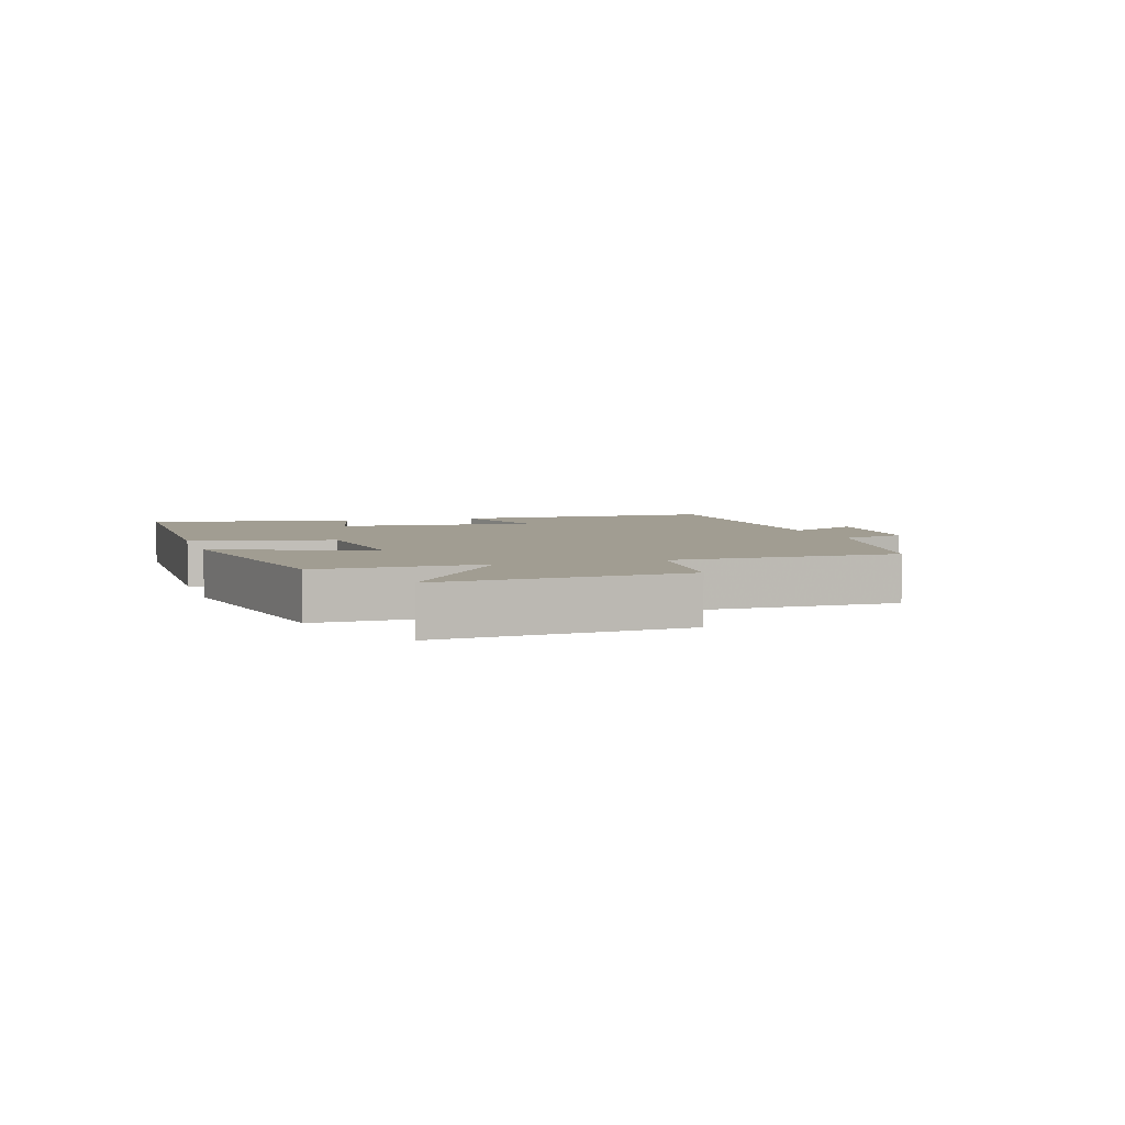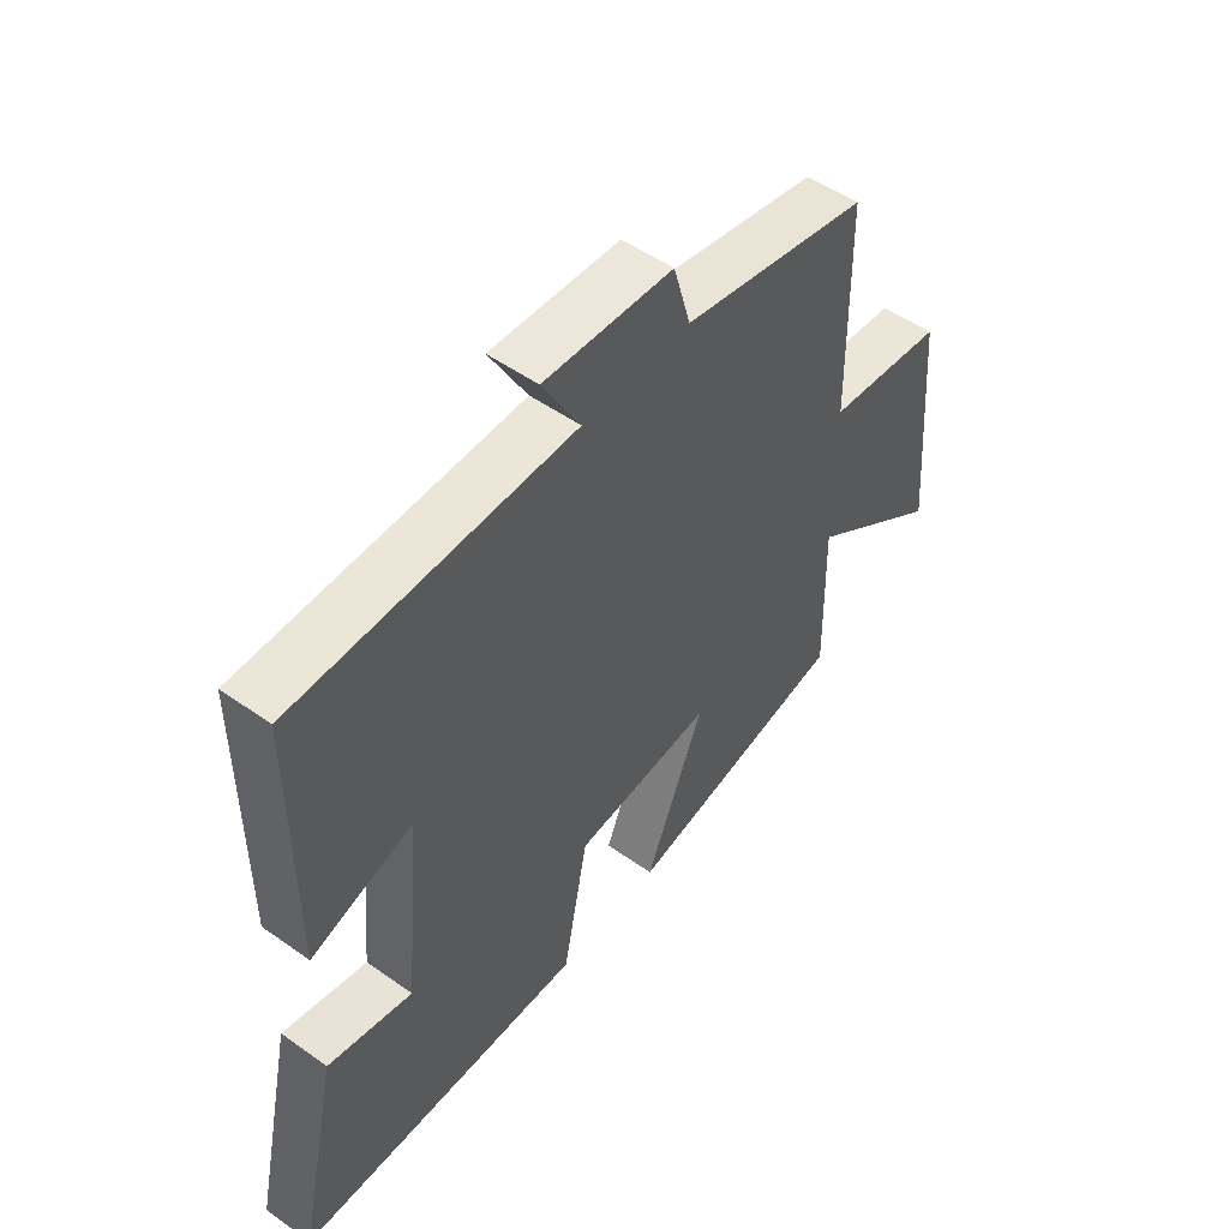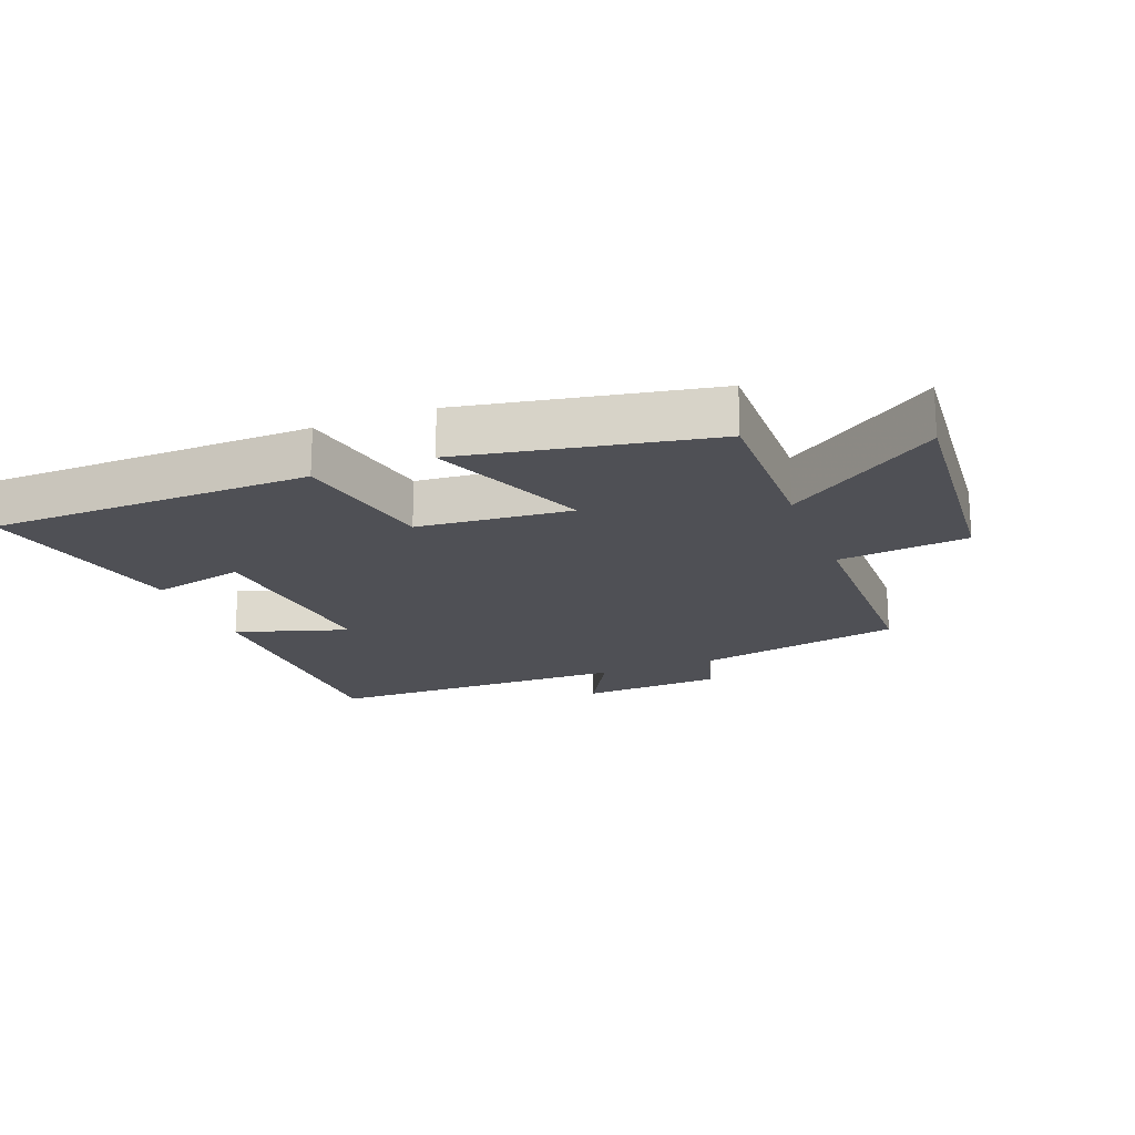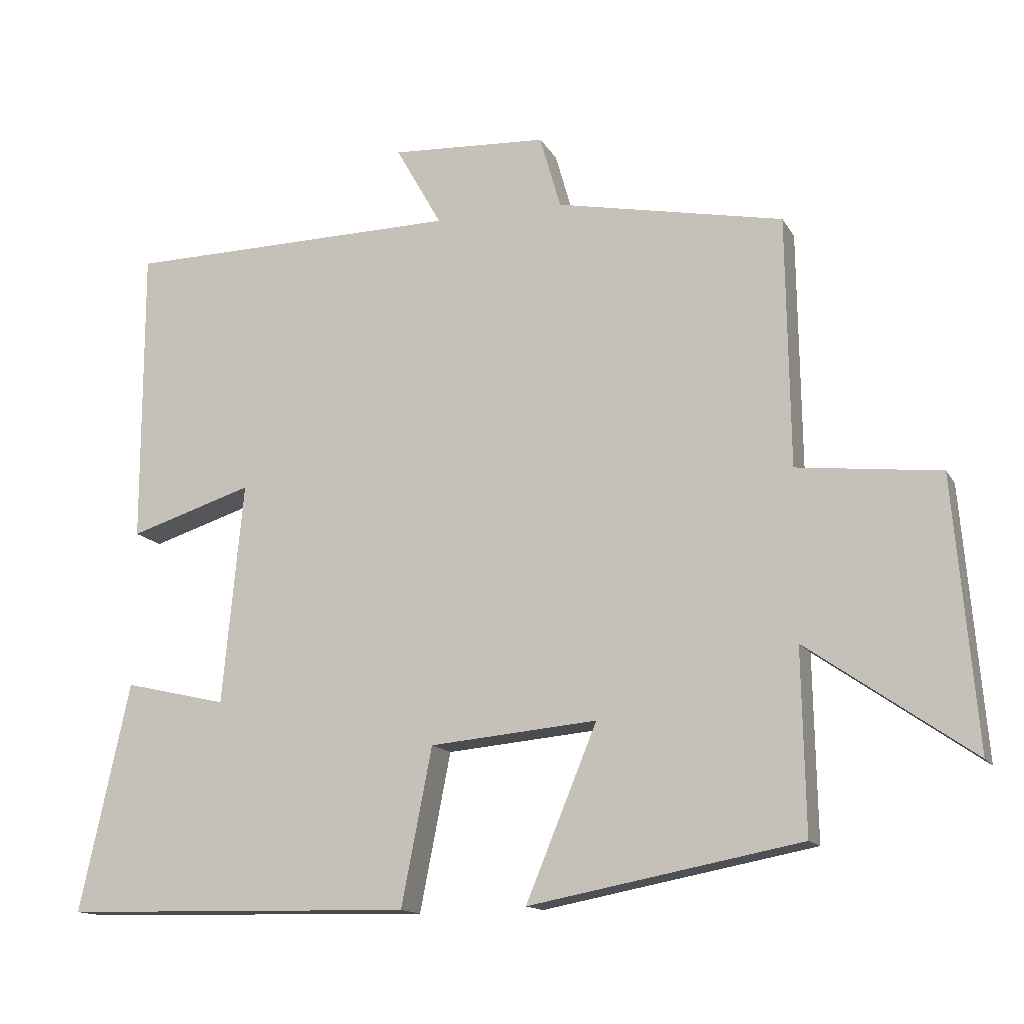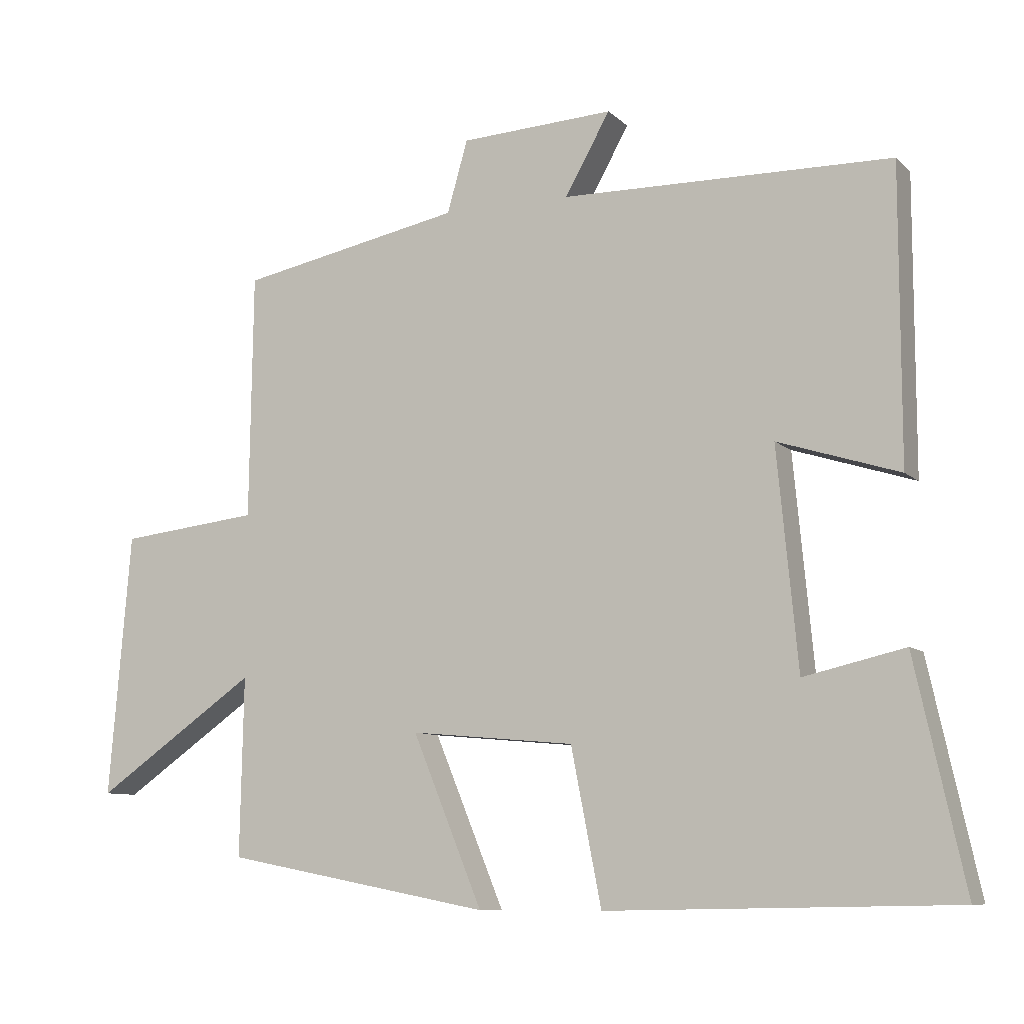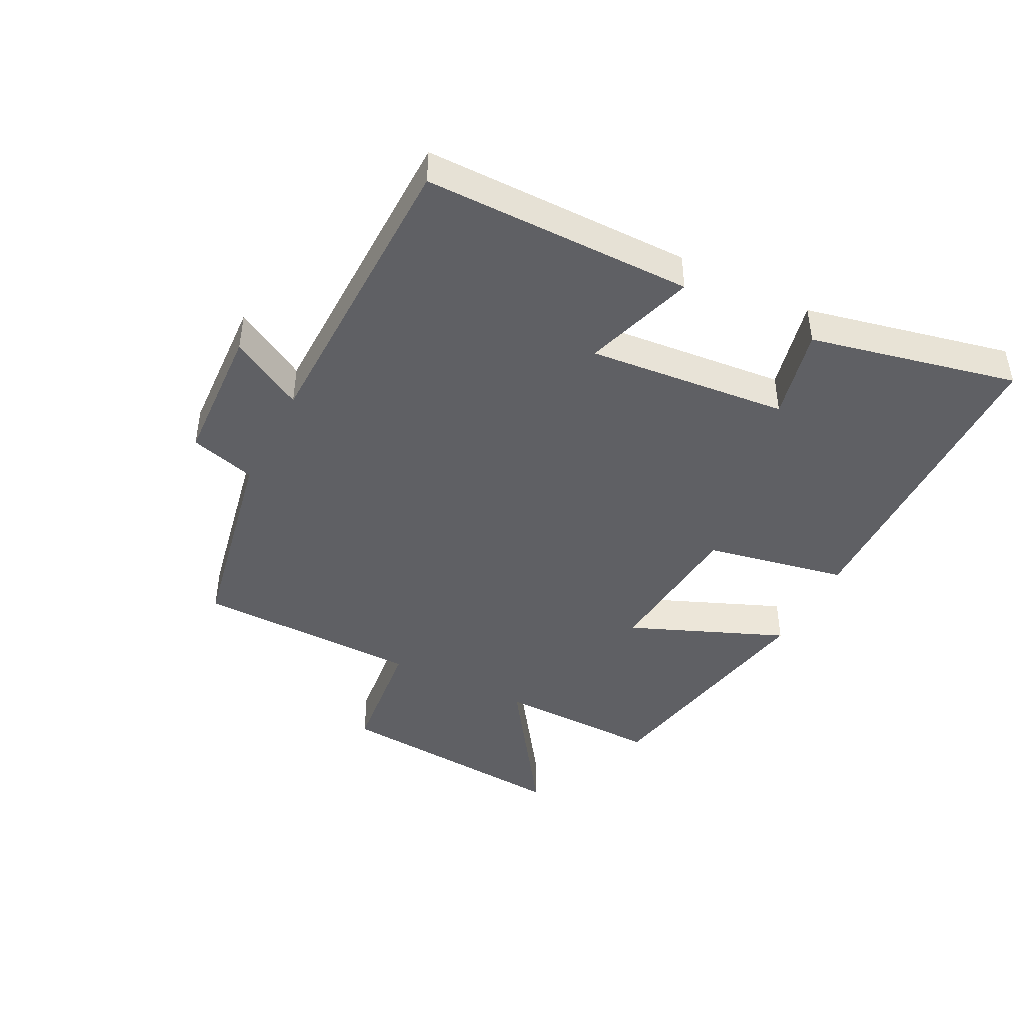
<metadata>
{"format":"obj","ext":"obj","renderer":"f3d","projection":"perspective","resolution":1024,"background":"white","views":[{"elev":4.6,"azim":-107.2,"up":"+Y"},{"elev":51.3,"azim":127.6,"up":"+Z"},{"elev":-19.3,"azim":-158.8,"up":"+Y"},{"elev":-14.0,"azim":-160.1,"up":"+Z"},{"elev":-9.0,"azim":25.2,"up":"+Z"},{"elev":-44.0,"azim":62.9,"up":"+Y"}]}
</metadata>
<code>
v 0.572 0.07 -0.49
v 0.067 0.07 -0.5
v 0.023 0.07 -0.275
v -0.217 0.07 -0.253
v -0.115 0.07 -0.5
v -0.505 0.07 -0.426
v -0.5 0.07 -0.165
v -0.737 0.07 -0.33
v -0.705 0.07 0.054
v -0.5 0.07 0.077
v -0.495 0.07 0.435
v -0.169 0.07 0.5
v -0.139 0.07 0.605
v 0.085 0.07 0.617
v 0.019 0.07 0.5
v 0.5 0.07 0.493
v 0.5 0.07 0.066
v 0.323 0.07 0.122
v 0.353 0.07 -0.196
v 0.5 0.07 -0.162
v 0.572 0 -0.49
v 0.067 0 -0.5
v 0.023 0 -0.275
v -0.217 0 -0.253
v -0.115 0 -0.5
v -0.505 0 -0.426
v -0.5 0 -0.165
v -0.737 0 -0.33
v -0.705 0 0.054
v -0.5 0 0.077
v -0.495 0 0.435
v -0.169 0 0.5
v -0.139 0 0.605
v 0.085 0 0.617
v 0.019 0 0.5
v 0.5 0 0.493
v 0.5 0 0.066
v 0.323 0 0.122
v 0.353 0 -0.196
v 0.5 0 -0.162
f 1 2 3
f 20 1 3
f 19 20 3
f 18 19 3 4
f 15 16 17 18
f 15 18 4
f 12 13 14 15
f 12 15 4
f 11 12 4
f 10 11 4
f 7 8 9 10
f 7 10 4 5
f 5 6 7
f 23 22 21
f 23 21 40
f 23 40 39
f 24 23 39 38
f 38 37 36 35
f 24 38 35
f 35 34 33 32
f 24 35 32
f 24 32 31
f 24 31 30
f 30 29 28 27
f 25 24 30 27
f 27 26 25
f 1 21 22 2
f 2 22 23 3
f 3 23 24 4
f 4 24 25 5
f 5 25 26 6
f 6 26 27 7
f 7 27 28 8
f 8 28 29 9
f 9 29 30 10
f 10 30 31 11
f 11 31 32 12
f 12 32 33 13
f 13 33 34 14
f 14 34 35 15
f 15 35 36 16
f 16 36 37 17
f 17 37 38 18
f 18 38 39 19
f 19 39 40 20
f 20 40 21 1

</code>
